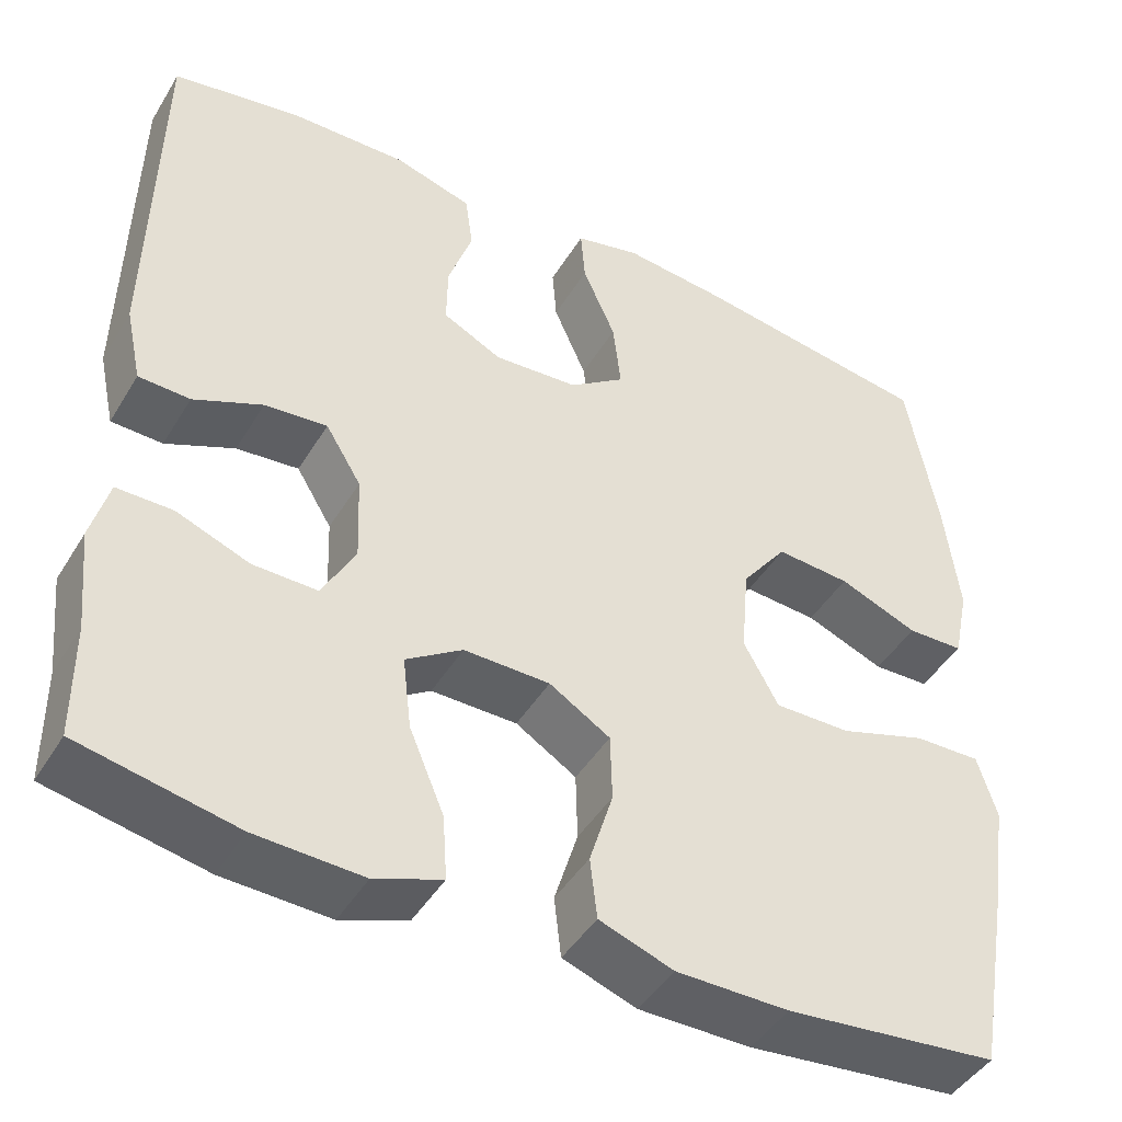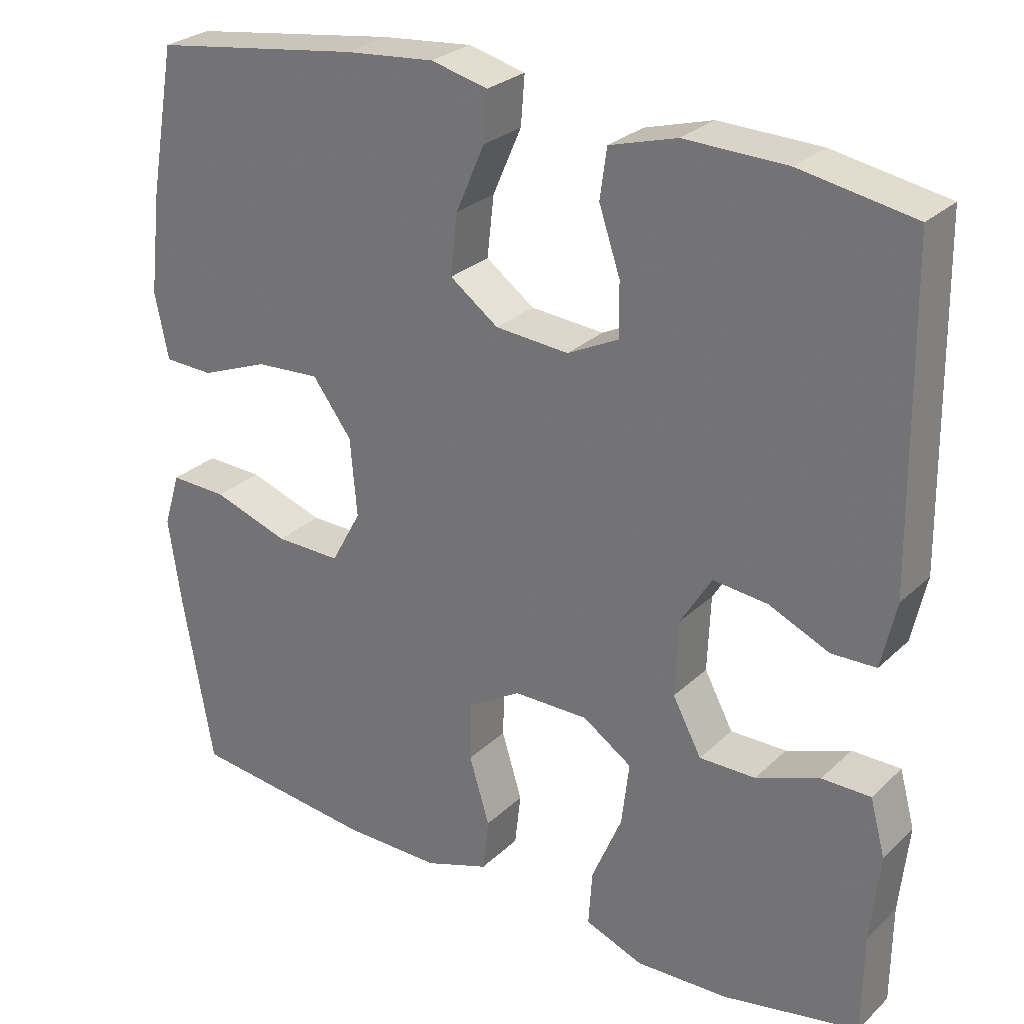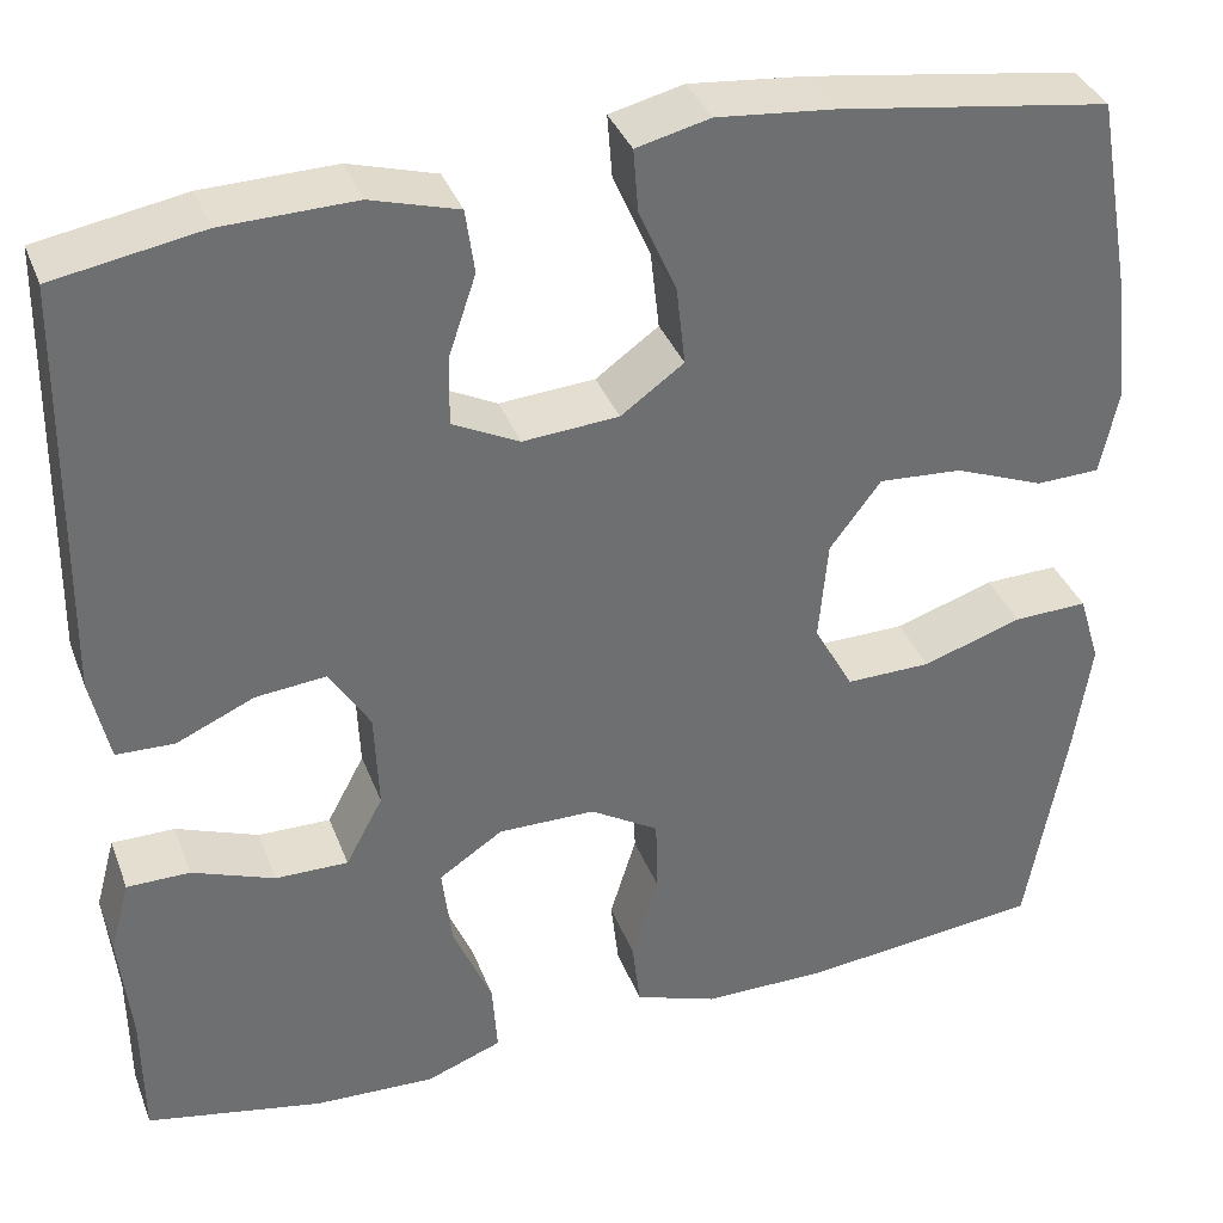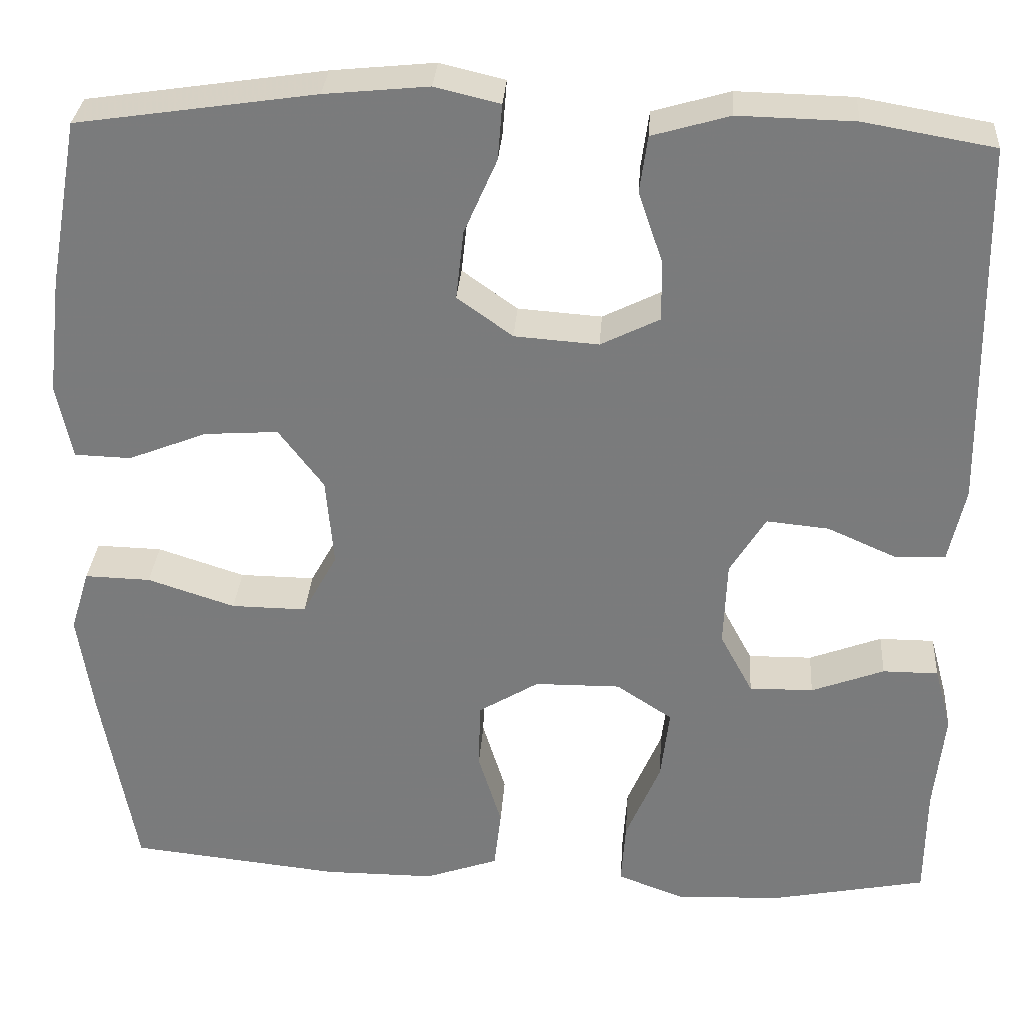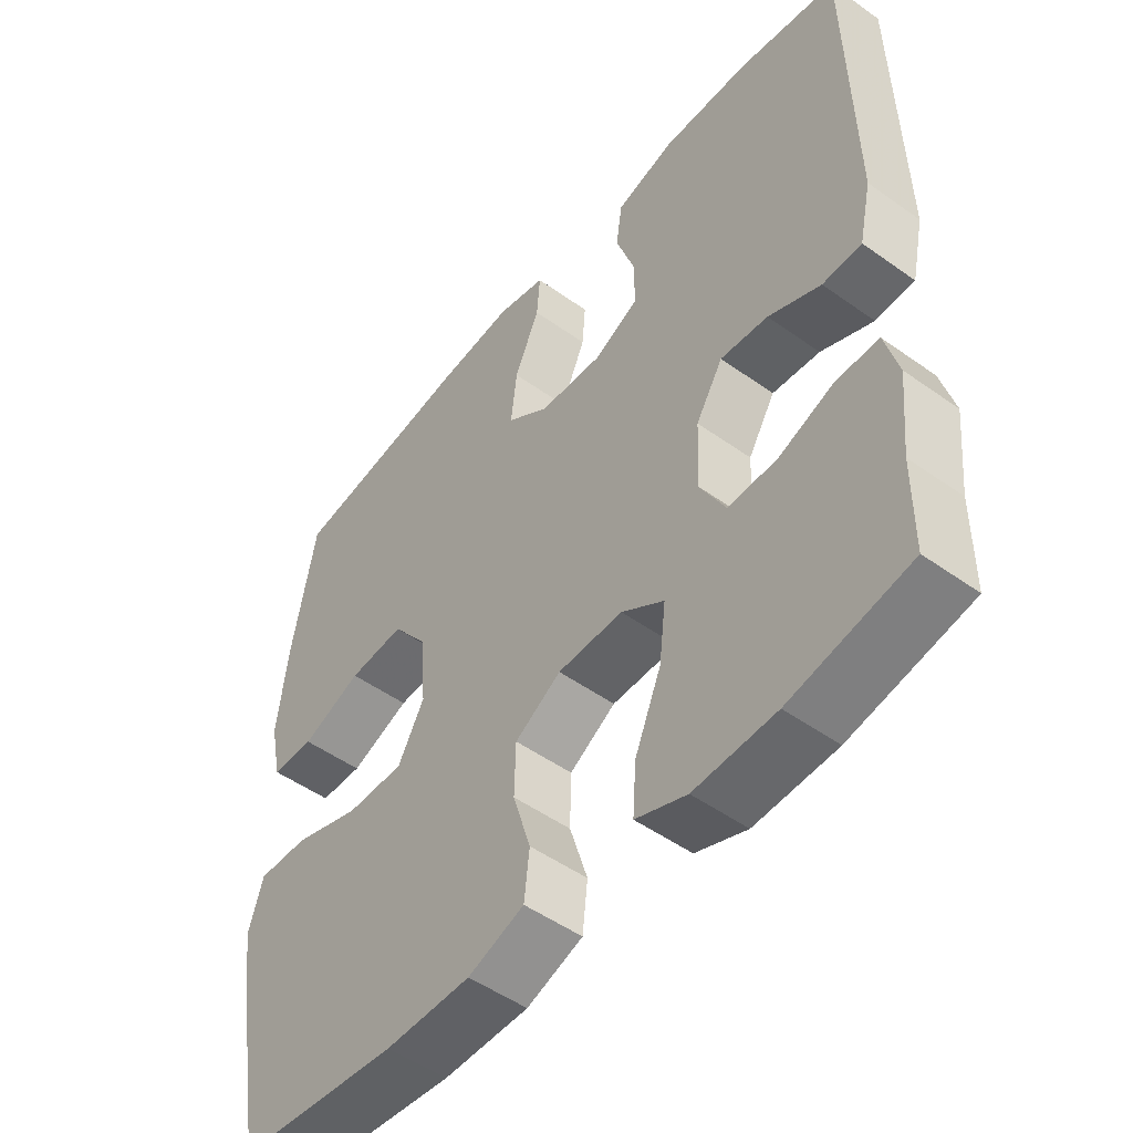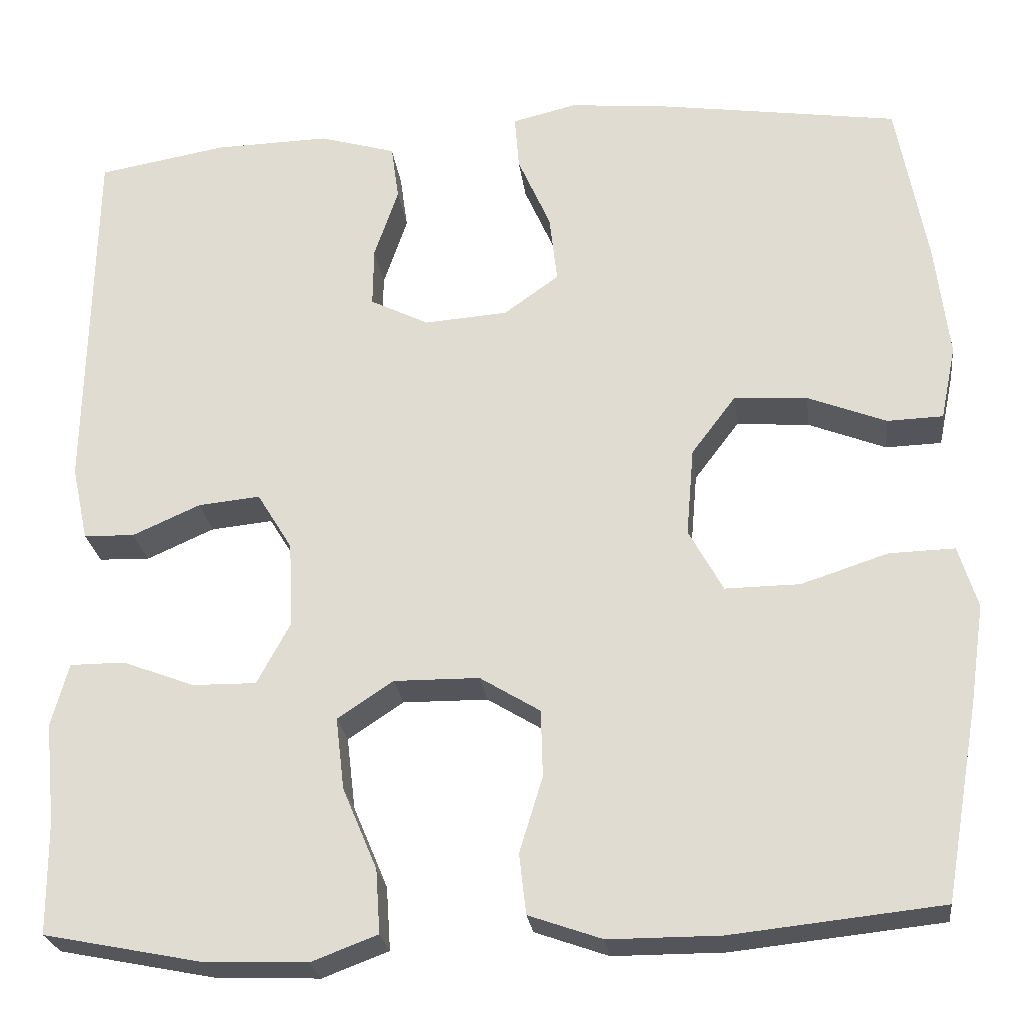
<metadata>
{"format":"obj","ext":"obj","renderer":"f3d","projection":"perspective","resolution":1024,"background":"white","views":[{"elev":-45.1,"azim":-29.5,"up":"+Z"},{"elev":27.6,"azim":-144.3,"up":"+Z"},{"elev":36.4,"azim":-19.4,"up":"+Z"},{"elev":31.1,"azim":-176.0,"up":"+Z"},{"elev":-50.4,"azim":-128.1,"up":"+Z"},{"elev":-25.0,"azim":7.0,"up":"+Z"}]}
</metadata>
<code>
v 0.5 0.07 0.5
v 0.535 0.07 0.306
v 0.551 0.07 0.171
v 0.533 0.07 0.084
v 0.468 0.07 0.082
v 0.377 0.07 0.118
v 0.292 0.07 0.124
v 0.24 0.07 0.055
v 0.231 0.07 -0.048
v 0.271 0.07 -0.121
v 0.358 0.07 -0.12
v 0.459 0.07 -0.087
v 0.535 0.07 -0.085
v 0.557 0.07 -0.157
v 0.54 0.07 -0.273
v 0.5 0.07 -0.5
v 0.256 0.07 -0.526
v 0.127 0.07 -0.526
v 0.042 0.07 -0.496
v 0.034 0.07 -0.426
v 0.061 0.07 -0.338
v 0.059 0.07 -0.26
v -0.011 0.07 -0.217
v -0.11 0.07 -0.216
v -0.175 0.07 -0.259
v -0.165 0.07 -0.343
v -0.125 0.07 -0.438
v -0.12 0.07 -0.512
v -0.197 0.07 -0.541
v -0.32 0.07 -0.536
v -0.5 0.07 -0.5
v -0.501 0.07 -0.369
v -0.513 0.07 -0.252
v -0.493 0.07 -0.178
v -0.429 0.07 -0.178
v -0.345 0.07 -0.21
v -0.271 0.07 -0.211
v -0.233 0.07 -0.14
v -0.237 0.07 -0.04
v -0.278 0.07 0.027
v -0.35 0.07 0.02
v -0.429 0.07 -0.015
v -0.488 0.07 -0.013
v -0.507 0.07 0.074
v -0.5 0.07 0.5
v -0.35 0.07 0.526
v -0.216 0.07 0.529
v -0.127 0.07 0.503
v -0.118 0.07 0.438
v -0.146 0.07 0.355
v -0.147 0.07 0.285
v -0.079 0.07 0.251
v 0.018 0.07 0.258
v 0.082 0.07 0.304
v 0.073 0.07 0.384
v 0.035 0.07 0.471
v 0.03 0.07 0.535
v 0.105 0.07 0.553
v 0.225 0.07 0.541
v 0.5 0 0.5
v 0.535 0 0.306
v 0.551 0 0.171
v 0.533 0 0.084
v 0.468 0 0.082
v 0.377 0 0.118
v 0.292 0 0.124
v 0.24 0 0.055
v 0.231 0 -0.048
v 0.271 0 -0.121
v 0.358 0 -0.12
v 0.459 0 -0.087
v 0.535 0 -0.085
v 0.557 0 -0.157
v 0.54 0 -0.273
v 0.5 0 -0.5
v 0.256 0 -0.526
v 0.127 0 -0.526
v 0.042 0 -0.496
v 0.034 0 -0.426
v 0.061 0 -0.338
v 0.059 0 -0.26
v -0.011 0 -0.217
v -0.11 0 -0.216
v -0.175 0 -0.259
v -0.165 0 -0.343
v -0.125 0 -0.438
v -0.12 0 -0.512
v -0.197 0 -0.541
v -0.32 0 -0.536
v -0.5 0 -0.5
v -0.501 0 -0.369
v -0.513 0 -0.252
v -0.493 0 -0.178
v -0.429 0 -0.178
v -0.345 0 -0.21
v -0.271 0 -0.211
v -0.233 0 -0.14
v -0.237 0 -0.04
v -0.278 0 0.027
v -0.35 0 0.02
v -0.429 0 -0.015
v -0.488 0 -0.013
v -0.507 0 0.074
v -0.5 0 0.5
v -0.35 0 0.526
v -0.216 0 0.529
v -0.127 0 0.503
v -0.118 0 0.438
v -0.146 0 0.355
v -0.147 0 0.285
v -0.079 0 0.251
v 0.018 0 0.258
v 0.082 0 0.304
v 0.073 0 0.384
v 0.035 0 0.471
v 0.03 0 0.535
v 0.105 0 0.553
v 0.225 0 0.541
f 55 56 57 58
f 54 55 58 59
f 47 48 49 50
f 47 50 51
f 46 47 51
f 45 46 51
f 44 45 51
f 41 42 43 44
f 40 41 44 51
f 39 40 51 52
f 33 34 35 36
f 32 33 36 37
f 31 32 37
f 30 31 37
f 29 30 37 38
f 26 27 28 29
f 25 26 29 38
f 18 19 20 21
f 18 21 22
f 17 18 22
f 16 17 22
f 15 16 22 23
f 11 12 13 14
f 10 11 14 15
f 3 4 5 6
f 3 6 7
f 2 3 7
f 54 59 1 2
f 53 54 2 7
f 52 53 7 8
f 39 52 8 9
f 24 25 38 39
f 23 24 39 9
f 10 15 23
f 9 10 23
f 117 116 115 114
f 118 117 114 113
f 109 108 107 106
f 110 109 106
f 110 106 105
f 110 105 104
f 110 104 103
f 103 102 101 100
f 110 103 100 99
f 111 110 99 98
f 95 94 93 92
f 96 95 92 91
f 96 91 90
f 96 90 89
f 97 96 89 88
f 88 87 86 85
f 97 88 85 84
f 80 79 78 77
f 81 80 77
f 81 77 76
f 81 76 75
f 82 81 75 74
f 73 72 71 70
f 74 73 70 69
f 65 64 63 62
f 66 65 62
f 66 62 61
f 61 60 118 113
f 66 61 113 112
f 67 66 112 111
f 68 67 111 98
f 98 97 84 83
f 68 98 83 82
f 82 74 69
f 82 69 68
f 1 60 61 2
f 2 61 62 3
f 3 62 63 4
f 4 63 64 5
f 5 64 65 6
f 6 65 66 7
f 7 66 67 8
f 8 67 68 9
f 9 68 69 10
f 10 69 70 11
f 11 70 71 12
f 12 71 72 13
f 13 72 73 14
f 14 73 74 15
f 15 74 75 16
f 16 75 76 17
f 17 76 77 18
f 18 77 78 19
f 19 78 79 20
f 20 79 80 21
f 21 80 81 22
f 22 81 82 23
f 23 82 83 24
f 24 83 84 25
f 25 84 85 26
f 26 85 86 27
f 27 86 87 28
f 28 87 88 29
f 29 88 89 30
f 30 89 90 31
f 31 90 91 32
f 32 91 92 33
f 33 92 93 34
f 34 93 94 35
f 35 94 95 36
f 36 95 96 37
f 37 96 97 38
f 38 97 98 39
f 39 98 99 40
f 40 99 100 41
f 41 100 101 42
f 42 101 102 43
f 43 102 103 44
f 44 103 104 45
f 45 104 105 46
f 46 105 106 47
f 47 106 107 48
f 48 107 108 49
f 49 108 109 50
f 50 109 110 51
f 51 110 111 52
f 52 111 112 53
f 53 112 113 54
f 54 113 114 55
f 55 114 115 56
f 56 115 116 57
f 57 116 117 58
f 58 117 118 59
f 59 118 60 1

</code>
